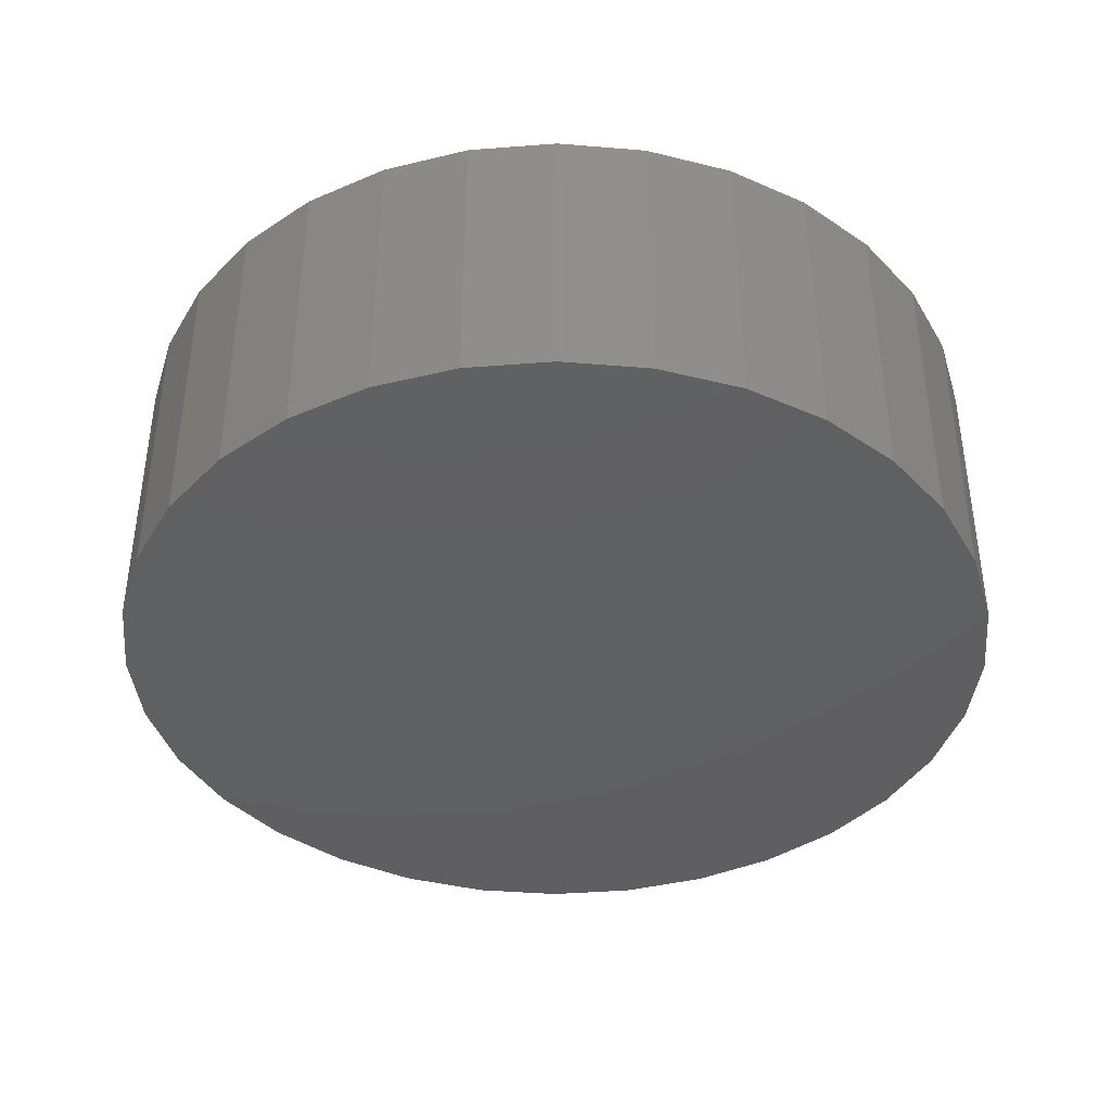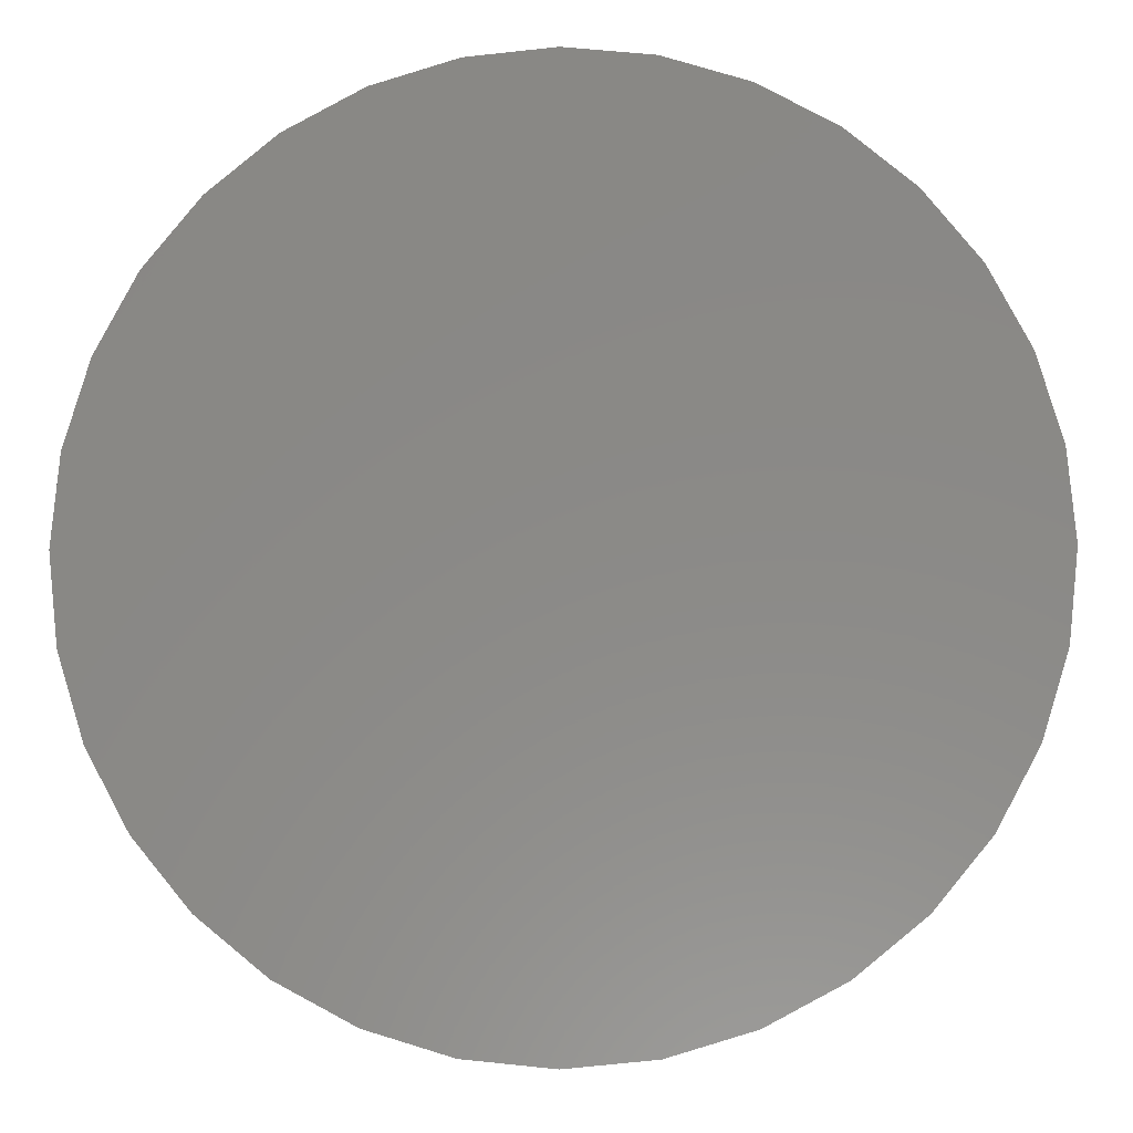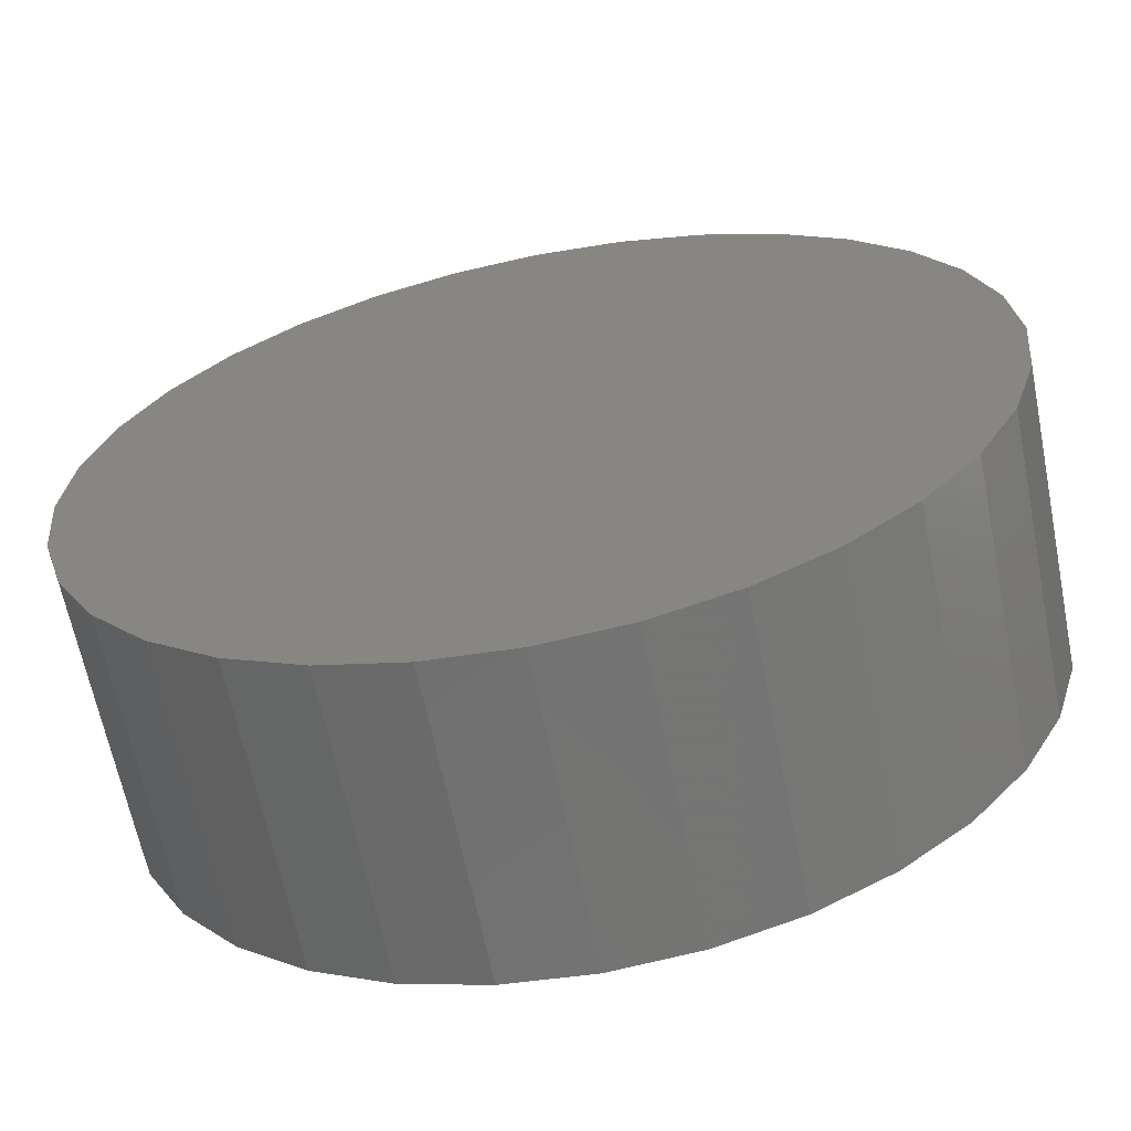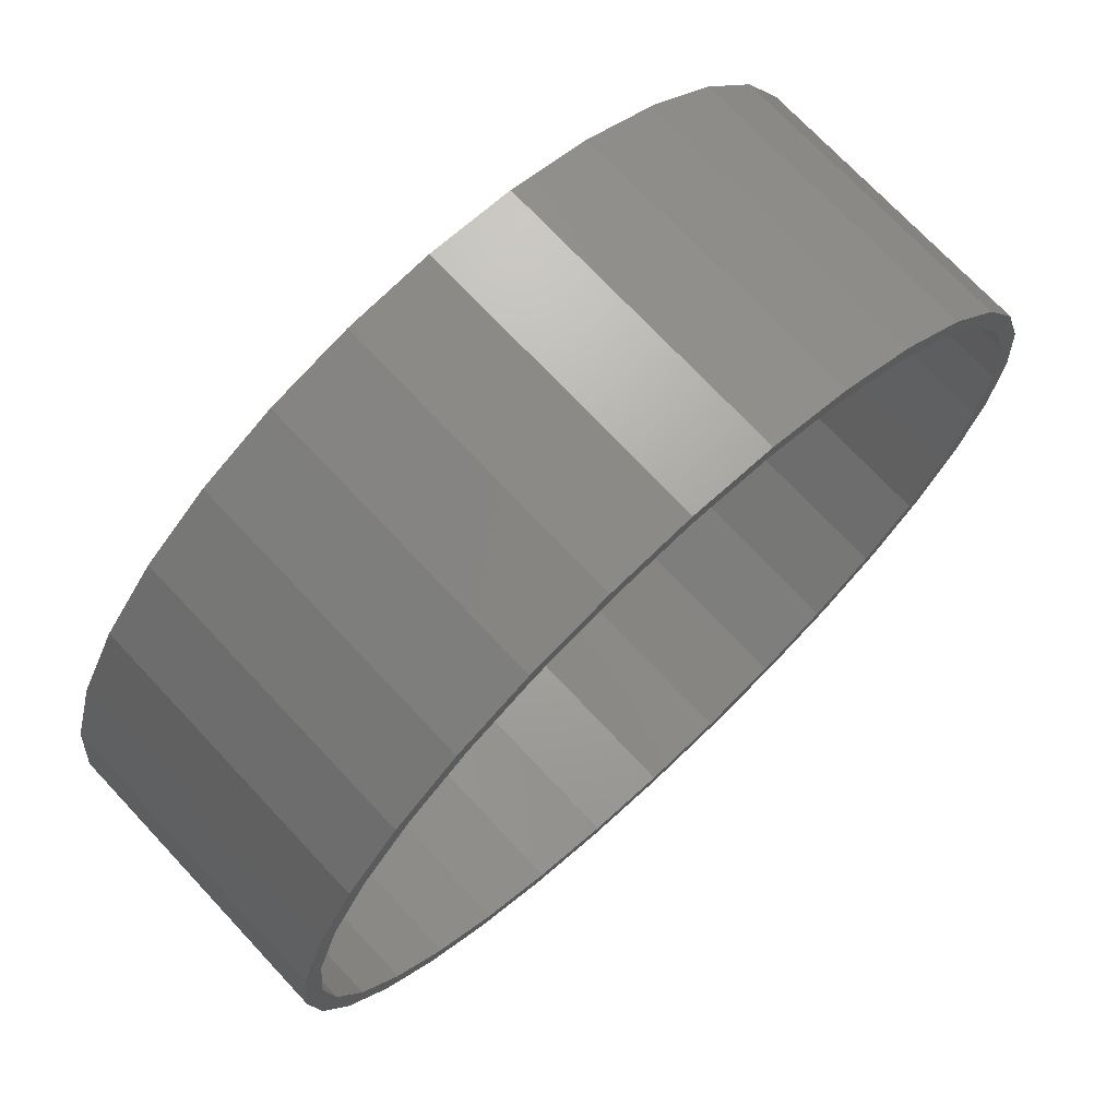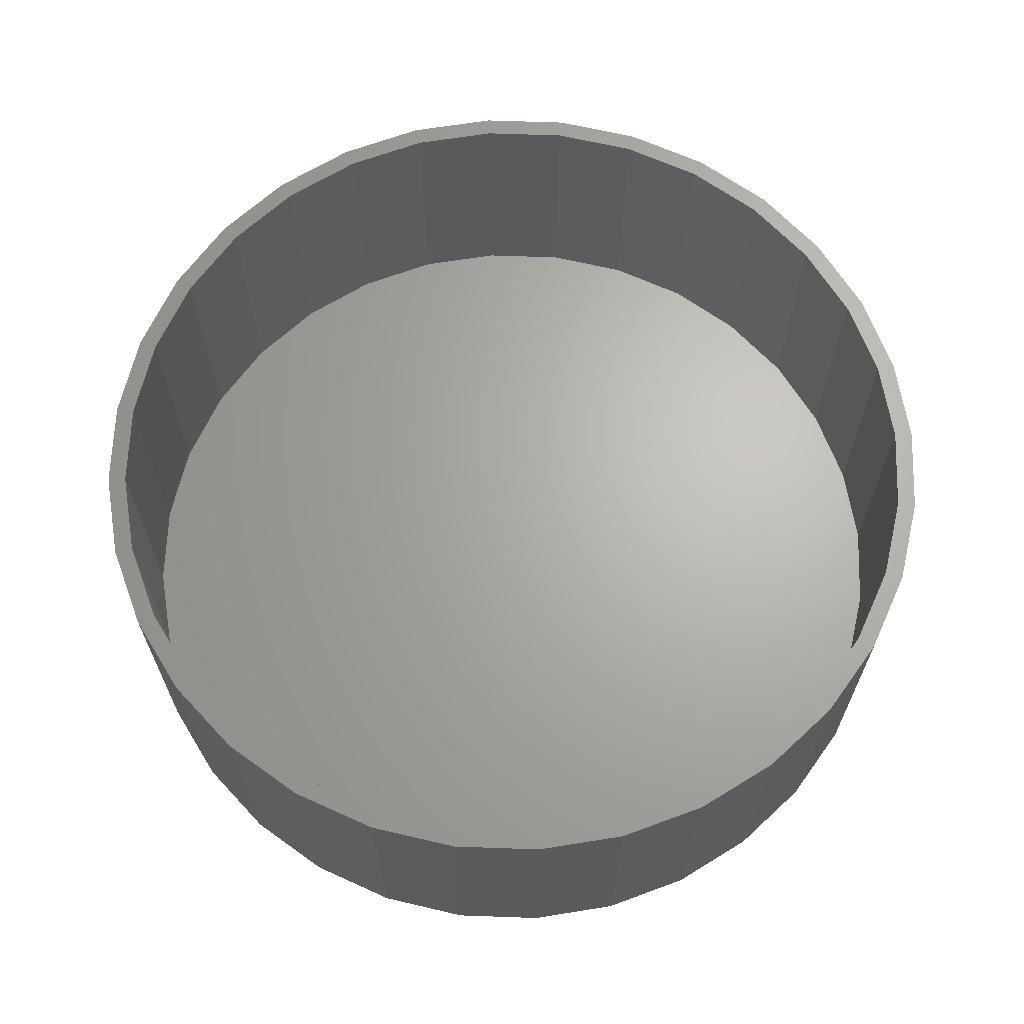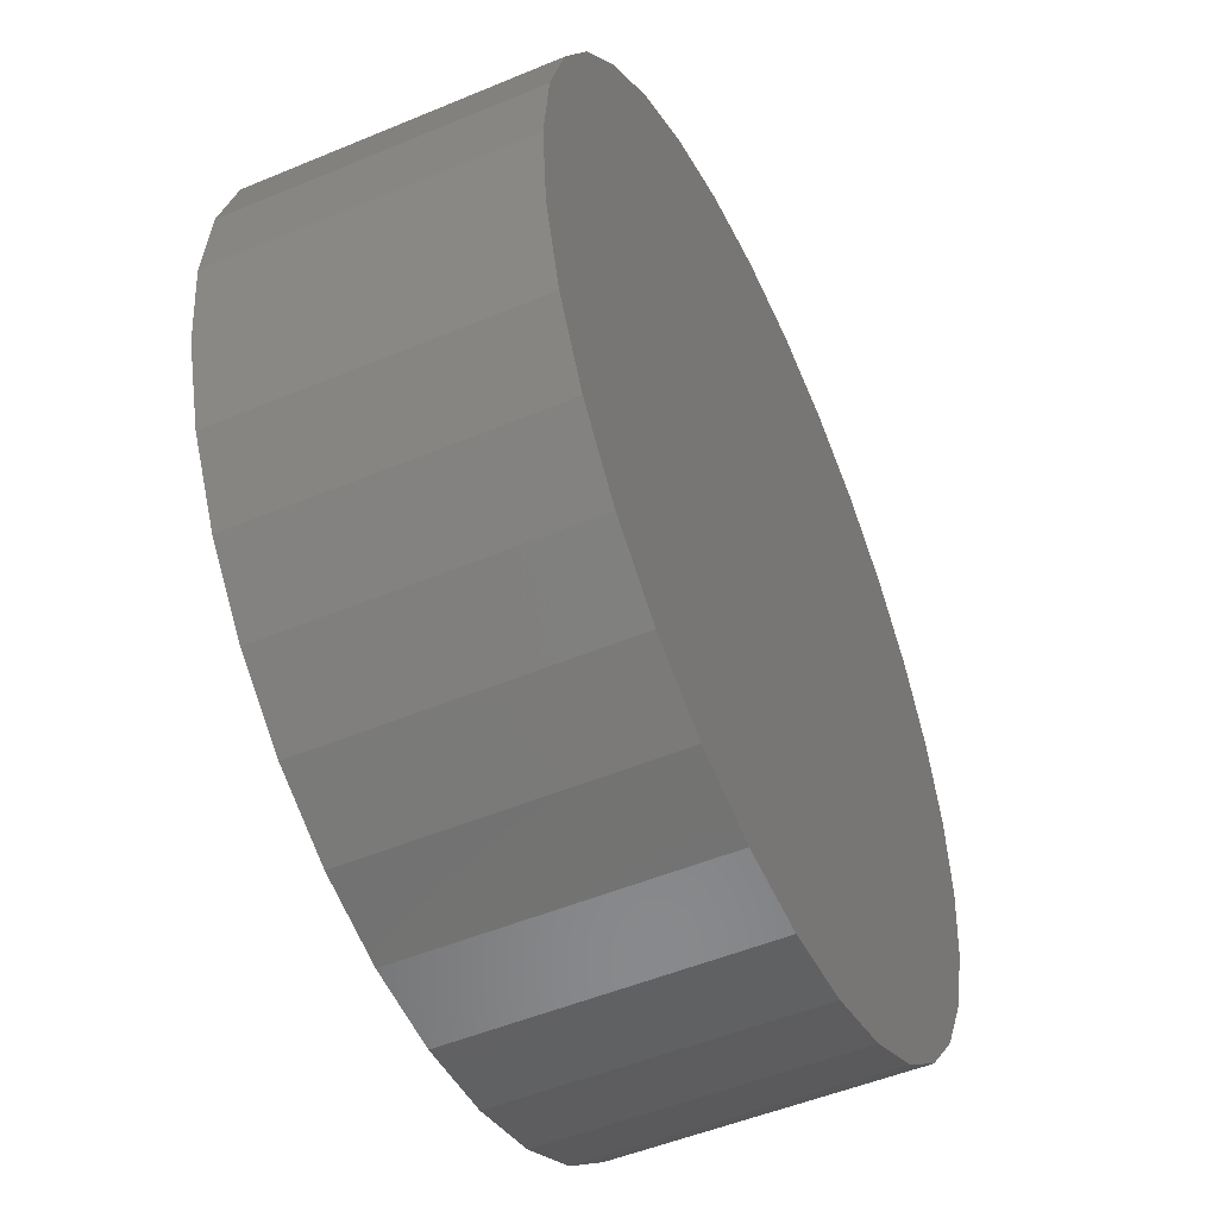
<metadata>
{"format":"stl","ext":"stl","renderer":"f3d","projection":"perspective","resolution":1024,"background":"white","views":[{"elev":-40.1,"azim":67.3,"up":"+Y"},{"elev":-6.4,"azim":2.3,"up":"+Z"},{"elev":-64.3,"azim":11.3,"up":"+Z"},{"elev":72.2,"azim":136.9,"up":"+Z"},{"elev":65.9,"azim":-71.1,"up":"+Y"},{"elev":-50.5,"azim":-65.4,"up":"+Z"}]}
</metadata>
<code>
# stl→obj: 128 verts, 252 faces
v -0.14 9.461e-17 0.7433
v 0.007895 1.11e-16 0.7579
v 0.007895 5.551e-17 0.7266
v -0.1339 3.977e-17 0.7127
v -0.2821 7.882e-17 0.7002
v -0.2702 2.464e-17 0.6713
v -0.3958 1.069e-17 0.6042
v -0.4132 6.427e-17 0.6302
v -0.5059 -1.534e-18 0.5138
v -0.528 5.152e-17 0.5359
v -0.5963 -1.157e-17 0.4037
v -0.6223 4.106e-17 0.4211
v -0.6634 -1.902e-17 0.2781
v -0.6923 3.328e-17 0.29
v -0.7048 -2.361e-17 0.1418
v -0.7354 2.85e-17 0.1479
v -0.7188 -2.516e-17 -2.356e-16
v -0.75 2.688e-17 9.281e-17
v -0.7048 -2.361e-17 -0.1418
v -0.7354 2.85e-17 -0.1479
v -0.6634 -1.902e-17 -0.2781
v -0.6923 3.328e-17 -0.29
v -0.5963 -1.157e-17 -0.4037
v -0.6223 4.106e-17 -0.4211
v -0.5059 -1.534e-18 -0.5138
v -0.528 5.152e-17 -0.5359
v -0.3958 1.069e-17 -0.6042
v -0.4132 6.427e-17 -0.6302
v -0.2702 2.464e-17 -0.6713
v -0.2821 7.882e-17 -0.7002
v -0.1339 3.977e-17 -0.7127
v -0.14 9.461e-17 -0.7433
v 0.2979 1.432e-16 -0.7002
v 0.1558 1.274e-16 -0.7433
v 0.1497 7.125e-17 -0.7127
v 0.007895 1.11e-16 -0.7579
v 0.007895 5.551e-17 -0.7266
v 0.1558 1.274e-16 0.7433
v 0.1497 7.125e-17 0.7127
v 0.2979 1.432e-16 0.7002
v 0.286 8.638e-17 0.6713
v 0.286 8.638e-17 -0.6713
v 0.4116 1.003e-16 -0.6042
v 0.429 1.578e-16 -0.6302
v 0.5217 1.126e-16 -0.5138
v 0.5438 1.705e-16 -0.5359
v 0.6121 1.226e-16 -0.4037
v 0.6381 1.81e-16 -0.4211
v 0.6792 1.3e-16 -0.2781
v 0.7081 1.888e-16 -0.29
v 0.7206 1.346e-16 -0.1418
v 0.7512 1.935e-16 -0.1479
v 0.7345 1.362e-16 -9.09e-17
v 0.7658 1.952e-16 -9.282e-17
v 0.7206 1.346e-16 0.1418
v 0.7512 1.935e-16 0.1479
v 0.6792 1.3e-16 0.2781
v 0.7081 1.888e-16 0.29
v 0.6121 1.226e-16 0.4037
v 0.6381 1.81e-16 0.4211
v 0.5217 1.126e-16 0.5138
v 0.5438 1.705e-16 0.5359
v 0.4116 1.003e-16 0.6042
v 0.429 1.578e-16 0.6302
v 0.1497 -0.4766 -0.7127
v 0.286 -0.4766 -0.6713
v 0.4116 -0.4766 -0.6042
v 0.5217 -0.4766 -0.5138
v 0.6121 -0.4766 -0.4037
v 0.6792 -0.4766 -0.2781
v 0.7206 -0.4766 -0.1418
v 0.7345 -0.4766 -9.09e-17
v 0.007895 -0.4766 -0.7266
v -0.1339 -0.4766 -0.7127
v -0.2702 -0.4766 -0.6713
v -0.3958 -0.4766 -0.6042
v -0.5059 -0.4766 -0.5138
v -0.5963 -0.4766 -0.4037
v -0.6634 -0.4766 -0.2781
v -0.7048 -0.4766 -0.1418
v -0.7188 -0.4766 8.707e-17
v -0.1339 -0.4766 0.7127
v -0.2702 -0.4766 0.6713
v -0.3958 -0.4766 0.6042
v -0.5059 -0.4766 0.5138
v -0.5963 -0.4766 0.4037
v -0.6634 -0.4766 0.2781
v -0.7048 -0.4766 0.1418
v 0.007895 -0.4766 0.7266
v 0.1497 -0.4766 0.7127
v 0.286 -0.4766 0.6713
v 0.4116 -0.4766 0.6042
v 0.5217 -0.4766 0.5138
v 0.6121 -0.4766 0.4037
v 0.6792 -0.4766 0.2781
v 0.7206 -0.4766 0.1418
v -0.14 -0.5078 0.7433
v 0.1558 -0.5078 0.7433
v 0.007895 -0.5078 0.7579
v 0.2979 -0.5078 0.7002
v -0.2821 -0.5078 0.7002
v 0.429 -0.5078 0.6302
v -0.4132 -0.5078 0.6302
v 0.5438 -0.5078 0.5359
v -0.528 -0.5078 0.5359
v 0.6381 -0.5078 0.4211
v -0.6223 -0.5078 0.4211
v 0.7081 -0.5078 0.29
v -0.6923 -0.5078 0.29
v 0.7512 -0.5078 0.1479
v -0.7354 -0.5078 0.1479
v 0.7658 -0.5078 -9.282e-17
v -0.75 -0.5078 9.281e-17
v 0.7512 -0.5078 -0.1479
v -0.7354 -0.5078 -0.1479
v 0.7081 -0.5078 -0.29
v -0.6923 -0.5078 -0.29
v 0.6381 -0.5078 -0.4211
v -0.6223 -0.5078 -0.4211
v 0.5438 -0.5078 -0.5359
v -0.528 -0.5078 -0.5359
v 0.429 -0.5078 -0.6302
v -0.4132 -0.5078 -0.6302
v 0.2979 -0.5078 -0.7002
v -0.2821 -0.5078 -0.7002
v 0.1558 -0.5078 -0.7433
v -0.14 -0.5078 -0.7433
v 0.007895 -0.5078 -0.7579
f 1 2 3
f 1 3 4
f 1 4 5
f 4 6 5
f 5 6 7
f 5 7 8
f 8 7 9
f 8 9 10
f 10 9 11
f 10 11 12
f 12 11 13
f 12 13 14
f 14 13 15
f 14 15 16
f 16 15 17
f 16 17 18
f 18 17 19
f 18 19 20
f 20 19 21
f 20 21 22
f 22 21 23
f 22 23 24
f 24 23 25
f 24 25 26
f 26 25 27
f 26 27 28
f 28 27 29
f 28 29 30
f 30 29 31
f 30 31 32
f 33 34 35
f 35 34 36
f 35 36 37
f 37 36 32
f 37 32 31
f 2 38 3
f 3 38 39
f 38 40 39
f 39 40 41
f 35 42 33
f 33 42 43
f 33 43 44
f 44 43 45
f 44 45 46
f 46 45 47
f 46 47 48
f 48 47 49
f 48 49 50
f 50 49 51
f 50 51 52
f 52 51 53
f 52 53 54
f 54 53 55
f 54 55 56
f 56 55 57
f 56 57 58
f 58 57 59
f 58 59 60
f 60 59 61
f 60 61 62
f 62 61 63
f 62 63 64
f 64 63 41
f 64 41 40
f 37 65 35
f 35 65 66
f 35 66 42
f 42 66 67
f 42 67 43
f 43 67 68
f 43 68 45
f 45 68 69
f 45 69 47
f 47 69 70
f 47 70 49
f 49 70 71
f 49 71 51
f 51 71 72
f 51 72 53
f 65 37 73
f 73 37 31
f 73 31 74
f 74 31 29
f 74 29 75
f 75 29 27
f 75 27 76
f 76 27 25
f 76 25 77
f 77 25 23
f 77 23 78
f 78 23 21
f 78 21 79
f 79 21 19
f 79 19 80
f 80 19 17
f 80 17 81
f 3 82 4
f 4 82 83
f 4 83 6
f 6 83 84
f 6 84 7
f 7 84 85
f 7 85 9
f 9 85 86
f 9 86 11
f 11 86 87
f 11 87 13
f 13 87 88
f 13 88 15
f 15 88 81
f 15 81 17
f 82 3 89
f 89 3 39
f 89 39 90
f 90 39 41
f 90 41 91
f 91 41 63
f 91 63 92
f 92 63 61
f 92 61 93
f 93 61 59
f 93 59 94
f 94 59 57
f 94 57 95
f 95 57 55
f 95 55 96
f 96 55 53
f 96 53 72
f 89 90 82
f 73 74 65
f 65 74 75
f 65 75 66
f 66 75 76
f 66 76 67
f 67 76 77
f 67 77 68
f 68 77 78
f 68 78 69
f 69 78 79
f 69 79 70
f 70 79 80
f 70 80 71
f 71 80 81
f 71 81 72
f 72 81 88
f 72 88 96
f 96 88 87
f 96 87 95
f 95 87 86
f 95 86 94
f 94 86 85
f 94 85 93
f 93 85 84
f 93 84 92
f 92 84 83
f 92 83 91
f 91 83 82
f 91 82 90
f 97 98 99
f 98 97 100
f 100 97 101
f 100 101 102
f 102 101 103
f 102 103 104
f 104 103 105
f 104 105 106
f 106 105 107
f 106 107 108
f 108 107 109
f 108 109 110
f 110 109 111
f 110 111 112
f 112 111 113
f 112 113 114
f 114 113 115
f 114 115 116
f 116 115 117
f 116 117 118
f 118 117 119
f 118 119 120
f 120 119 121
f 120 121 122
f 122 121 123
f 122 123 124
f 124 123 125
f 124 125 126
f 126 125 127
f 126 127 128
f 54 112 52
f 52 112 114
f 52 114 50
f 50 114 116
f 50 116 48
f 48 116 118
f 48 118 46
f 46 118 120
f 46 120 44
f 44 120 122
f 44 122 33
f 33 122 124
f 33 124 34
f 34 124 126
f 34 126 36
f 36 126 128
f 36 128 32
f 32 128 127
f 32 127 30
f 30 127 125
f 30 125 28
f 28 125 123
f 28 123 26
f 26 123 121
f 26 121 24
f 24 121 119
f 24 119 22
f 22 119 117
f 22 117 20
f 20 117 115
f 20 115 18
f 18 115 113
f 18 113 16
f 16 113 111
f 16 111 14
f 14 111 109
f 14 109 12
f 12 109 107
f 12 107 10
f 10 107 105
f 10 105 8
f 8 105 103
f 8 103 5
f 5 103 101
f 5 101 1
f 1 101 97
f 1 97 2
f 2 97 99
f 2 99 38
f 38 99 98
f 38 98 40
f 40 98 100
f 40 100 64
f 64 100 102
f 64 102 62
f 62 102 104
f 62 104 60
f 60 104 106
f 60 106 58
f 58 106 108
f 58 108 56
f 56 108 110
f 56 110 54
f 54 110 112

</code>
